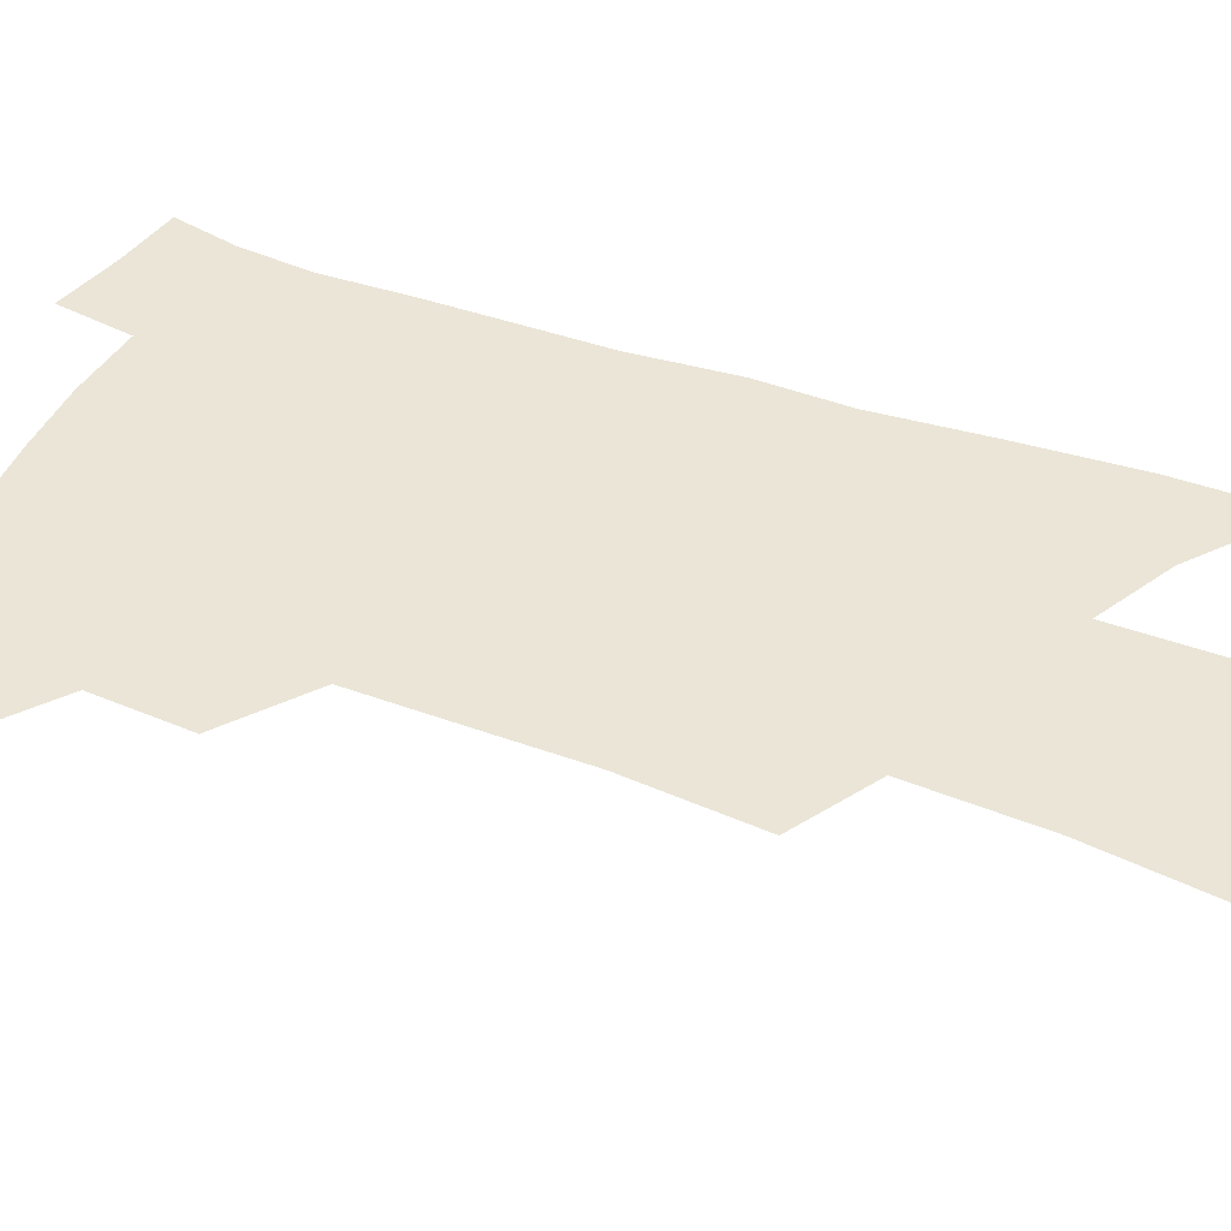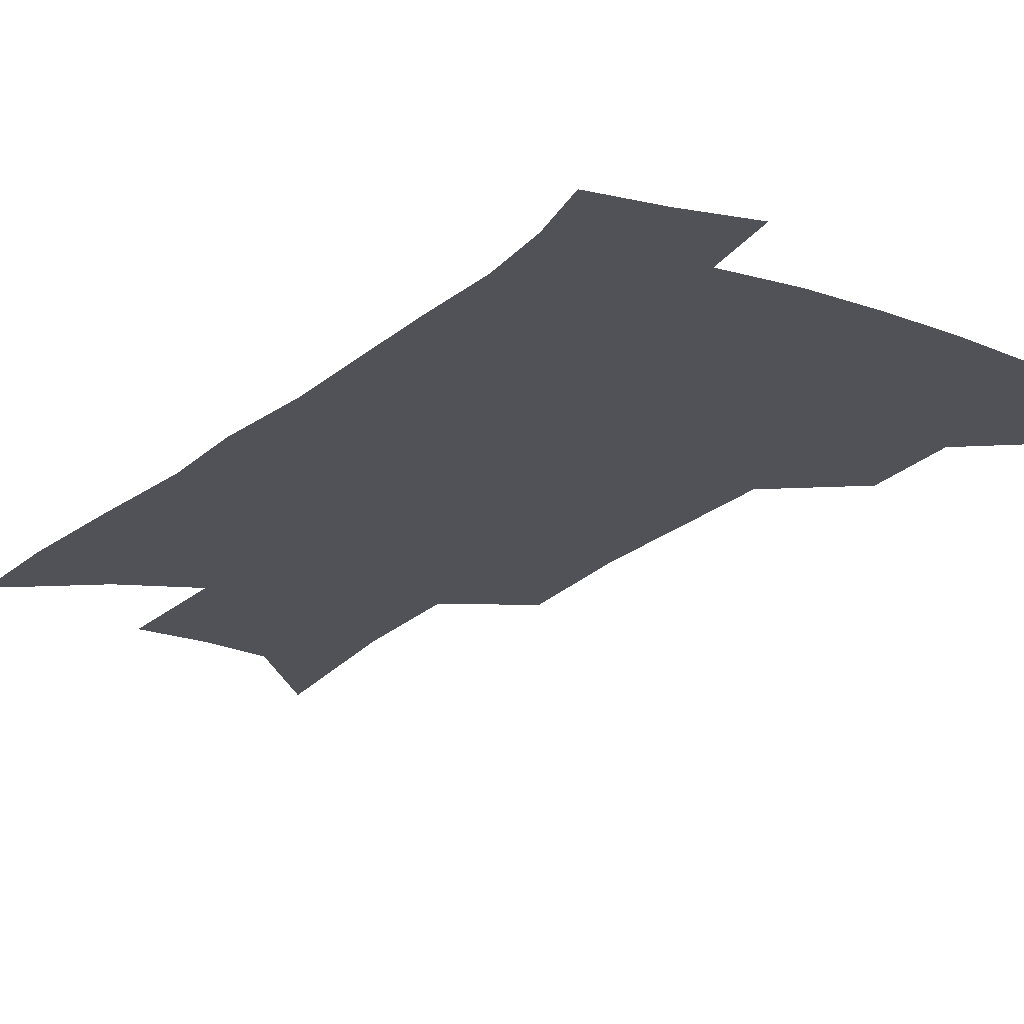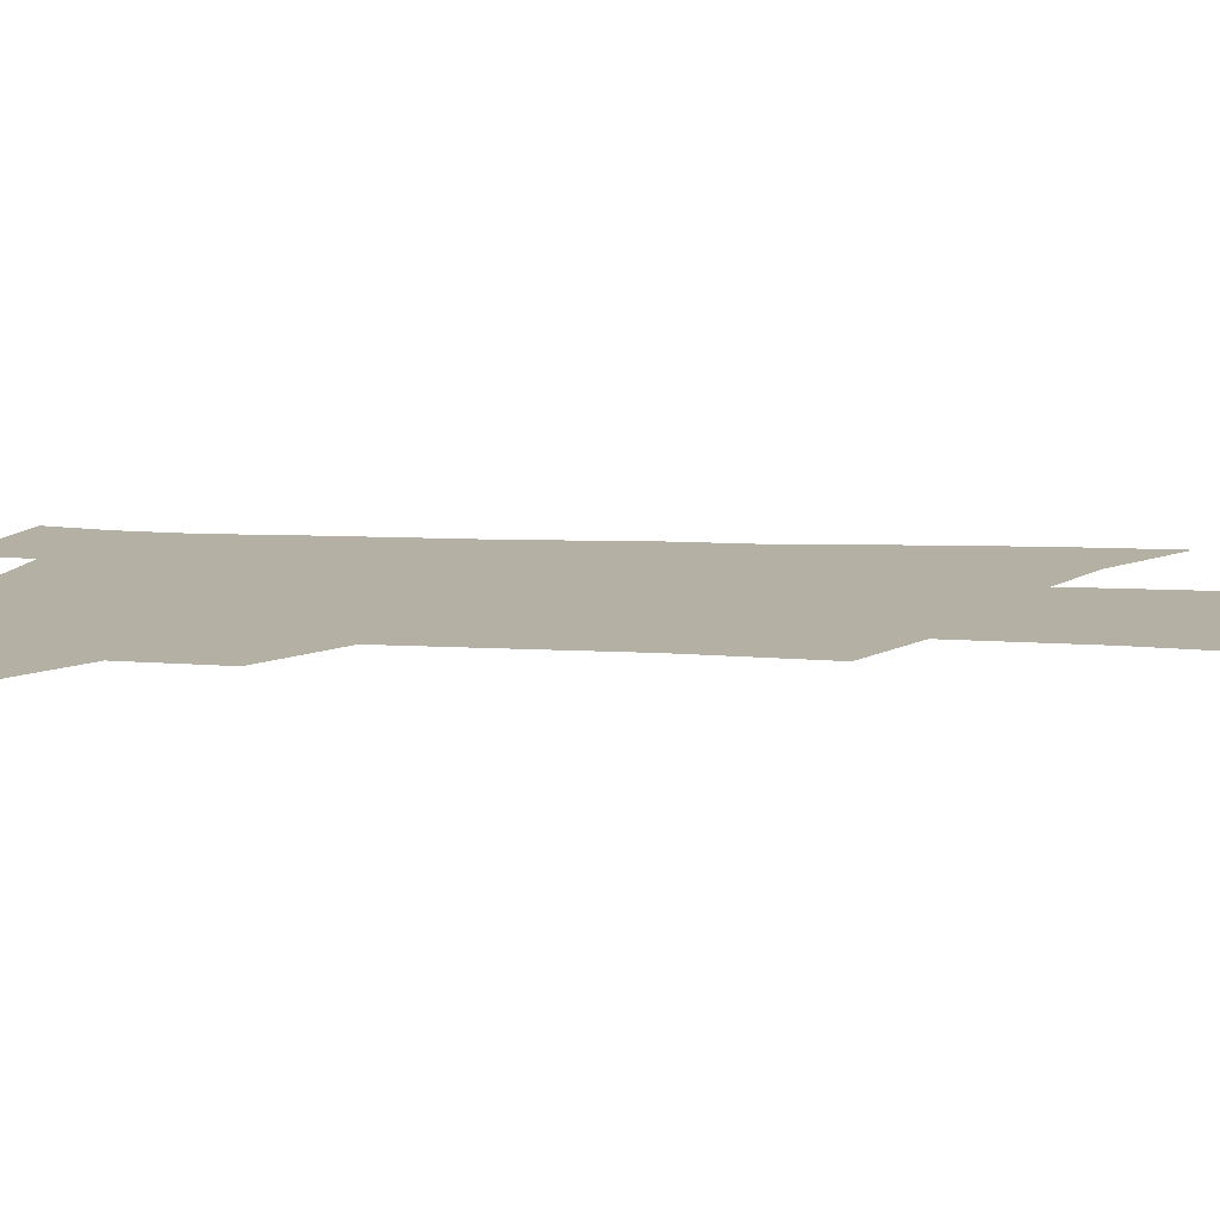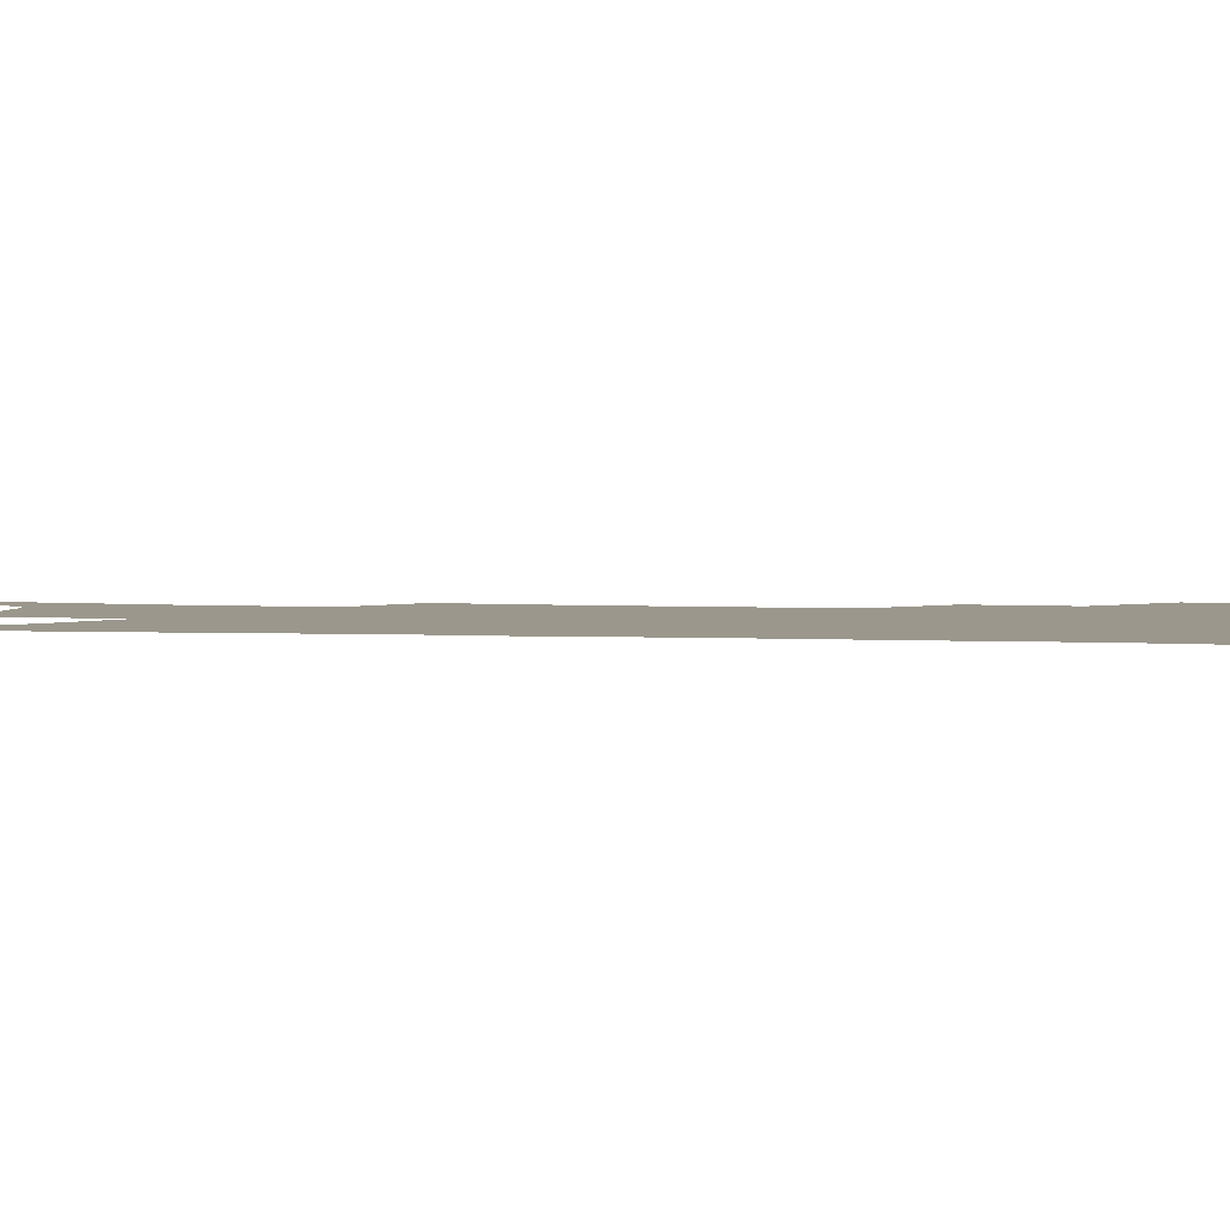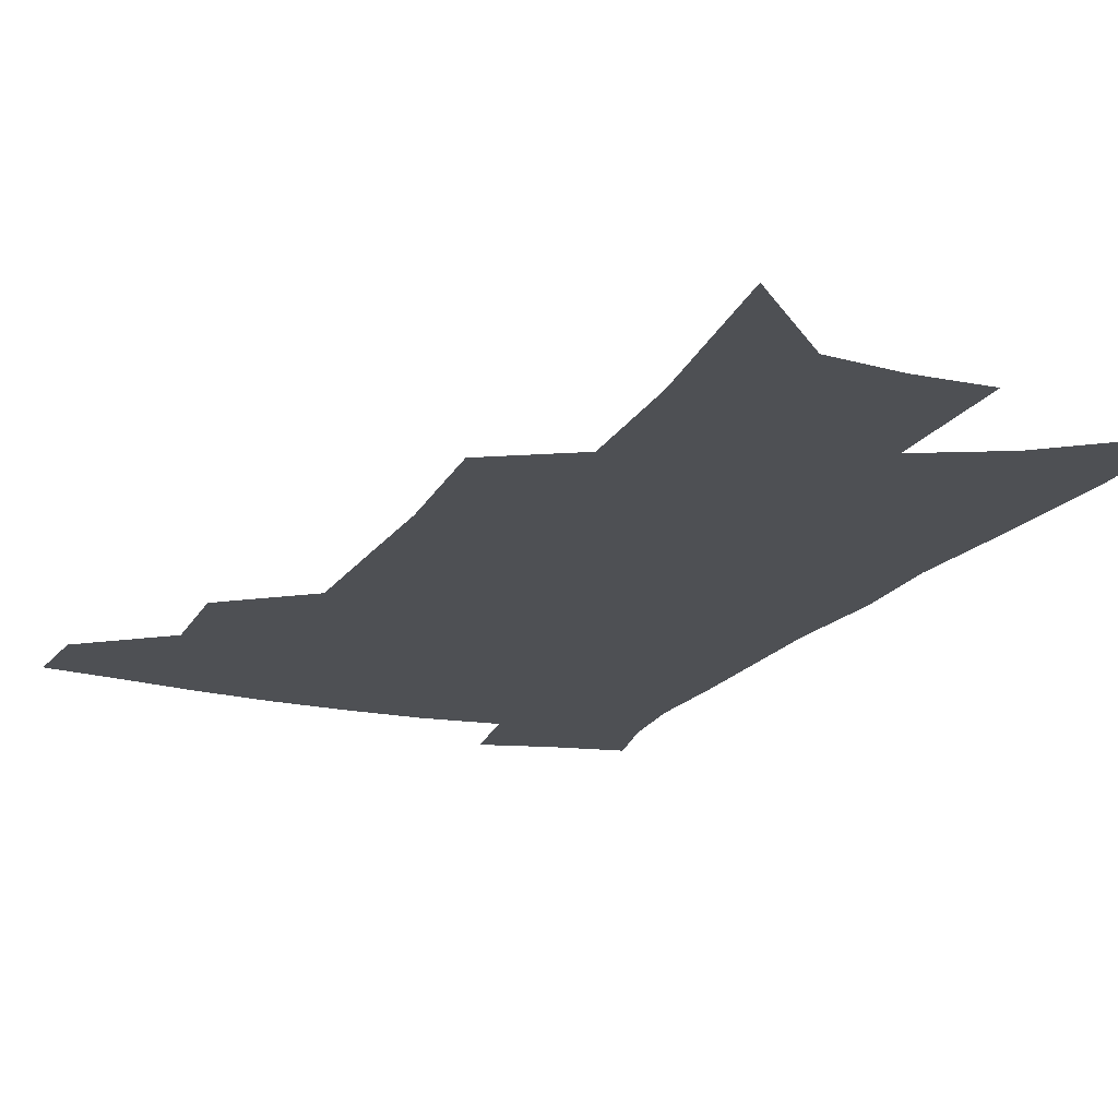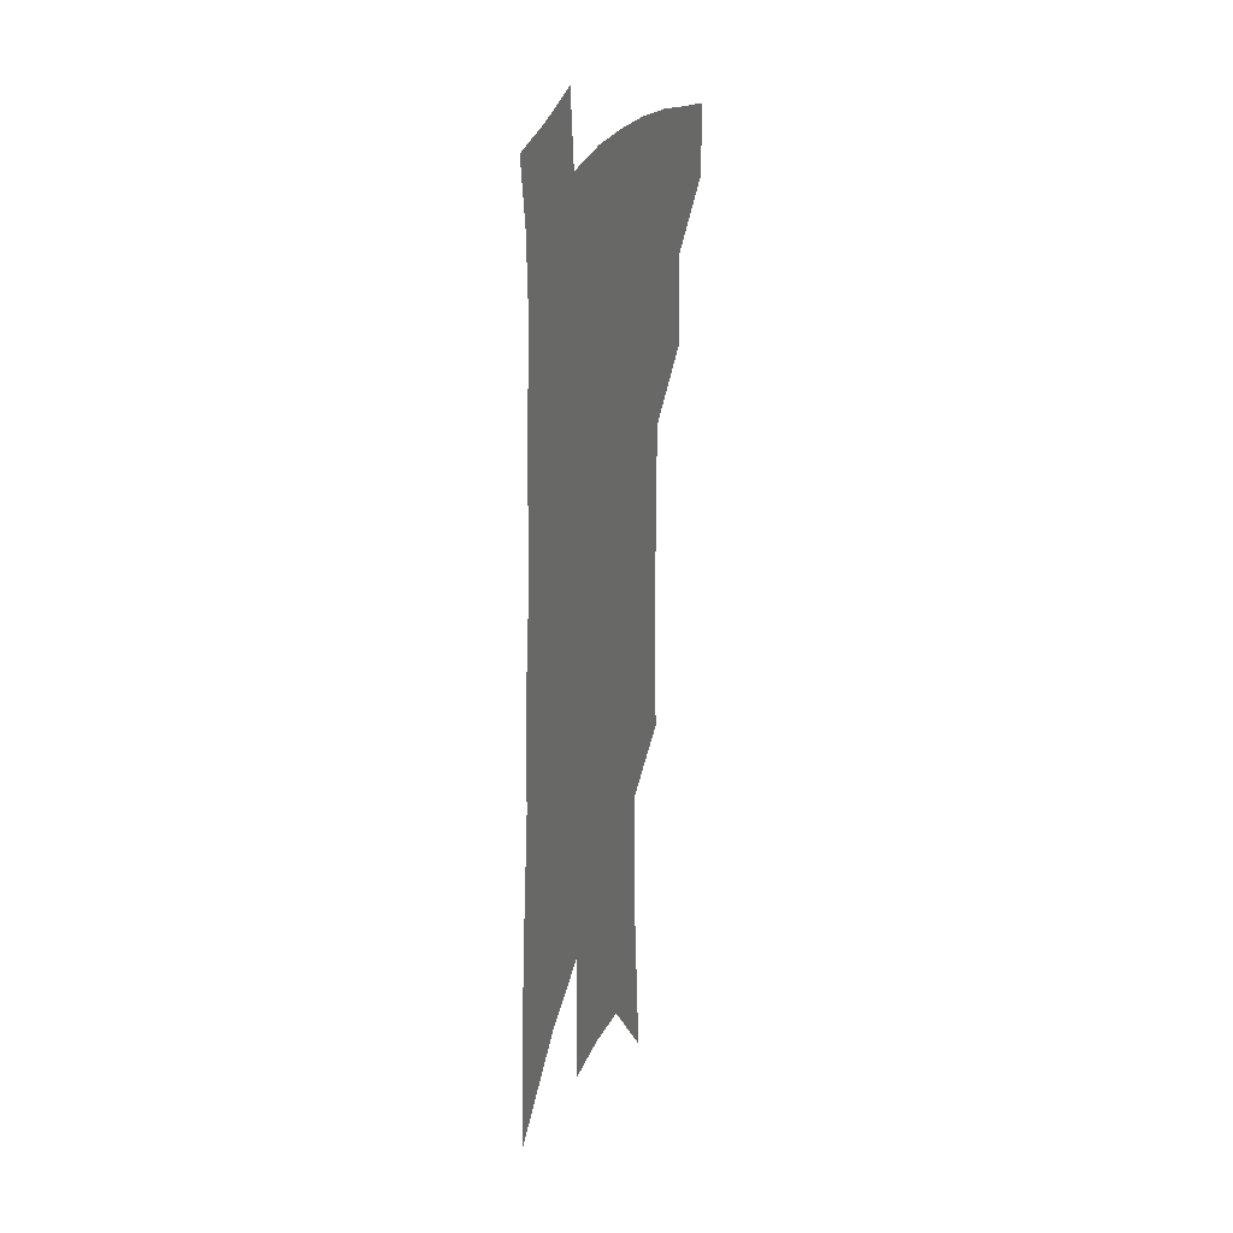
<metadata>
{"format":"obj","ext":"obj","renderer":"f3d","projection":"perspective","resolution":1024,"background":"white","views":[{"elev":44.2,"azim":-65.5,"up":"+Z"},{"elev":-21.6,"azim":147.9,"up":"+Z"},{"elev":11.4,"azim":-81.0,"up":"+Z"},{"elev":2.8,"azim":104.8,"up":"+Z"},{"elev":-18.5,"azim":-21.8,"up":"+Z"},{"elev":23.2,"azim":106.6,"up":"+Y"}]}
</metadata>
<code>
v 503.3 442.8 0
v 501.8 468.9 0
v 530.8 387.8 0
v 531.9 420.8 0
v 530.6 447.5 0
v 527.1 472.6 0
v 558.1 249.2 0
v 560.4 294.7 0
v 559.6 330.4 0
v 558.9 366.8 0
v 558.5 398.9 0
v 557.7 426.1 0
v 556.5 451 0
v 552.2 476.6 0
v 579.6 124.1 0
v 585.6 188.9 0
v 586.4 233.3 0
v 585.4 272.4 0
v 585.5 311.9 0
v 583.7 342.8 0
v 582.9 375.1 0
v 582.7 404.6 0
v 582.2 430.3 0
v 580.5 453.7 0
v 577.4 479.3 0
v 609.4 155.7 0
v 610.7 206.4 0
v 609.4 243.6 0
v 608.8 285.3 0
v 607.6 318.3 0
v 606.4 349.8 0
v 605.6 379.8 0
v 605.2 406.6 0
v 605.1 431.4 0
v 604.8 455 0
v 602.8 480.4 0
v 633.6 158.9 0
v 633.5 213.4 0
v 632 251 0
v 630.6 286.3 0
v 629.2 320.6 0
v 628.4 349.7 0
v 627.4 381.6 0
v 627.4 407.7 0
v 627.9 432.2 0
v 628.7 455.3 0
v 627.8 480.3 0
v 658 158.8 0
v 656.8 206.4 0
v 654.8 247.3 0
v 652.4 285.9 0
v 651.1 318.3 0
v 650.6 347.3 0
v 649.2 379.1 0
v 649.5 405 0
v 650 430.7 0
v 651.3 454.7 0
v 653.5 477.7 0
v 656.7 504.2 0
v 683.6 193.7 0
v 679.9 237.1 0
v 676.8 276 0
v 674.7 310.4 0
v 673.6 341.7 0
v 672.9 371.7 0
v 671.5 401.4 0
v 672.6 426.8 0
v 673.3 452.3 0
v 676.4 474.3 0
v 680.5 497.9 0
v 716.1 169.3 0
v 714.9 208.4 0
v 711.1 249.3 0
v 706.6 288.5 0
v 706.3 320 0
v 702.3 355.4 0
v 701.2 386 0
v 700 415.4 0
v 698 445.7 0
v 699.4 471 0
v 703.7 493.7 0
f 4 5 1
f 1 5 2
f 5 6 2
f 10 11 3
f 3 11 4
f 11 12 4
f 4 12 5
f 12 13 5
f 5 13 6
f 13 14 6
f 17 18 7
f 7 18 8
f 18 19 8
f 8 19 9
f 19 20 9
f 9 20 10
f 20 21 10
f 10 21 11
f 21 22 11
f 11 22 12
f 22 23 12
f 12 23 13
f 23 24 13
f 13 24 14
f 24 25 14
f 15 26 16
f 26 27 16
f 16 27 17
f 27 28 17
f 17 28 18
f 28 29 18
f 18 29 19
f 29 30 19
f 19 30 20
f 30 31 20
f 20 31 21
f 31 32 21
f 21 32 22
f 32 33 22
f 22 33 23
f 33 34 23
f 23 34 24
f 34 35 24
f 24 35 25
f 35 36 25
f 26 37 27
f 37 38 27
f 27 38 28
f 38 39 28
f 28 39 29
f 39 40 29
f 29 40 30
f 40 41 30
f 30 41 31
f 41 42 31
f 31 42 32
f 42 43 32
f 32 43 33
f 43 44 33
f 33 44 34
f 44 45 34
f 34 45 35
f 45 46 35
f 35 46 36
f 46 47 36
f 37 48 38
f 48 49 38
f 38 49 39
f 49 50 39
f 39 50 40
f 50 51 40
f 40 51 41
f 51 52 41
f 41 52 42
f 52 53 42
f 42 53 43
f 53 54 43
f 43 54 44
f 54 55 44
f 44 55 45
f 55 56 45
f 45 56 46
f 56 57 46
f 46 57 47
f 57 58 47
f 49 60 50
f 60 61 50
f 50 61 51
f 61 62 51
f 51 62 52
f 62 63 52
f 52 63 53
f 63 64 53
f 53 64 54
f 64 65 54
f 54 65 55
f 65 66 55
f 55 66 56
f 66 67 56
f 56 67 57
f 67 68 57
f 57 68 58
f 68 69 58
f 58 69 59
f 69 70 59
f 60 71 61
f 71 72 61
f 61 72 62
f 72 73 62
f 62 73 63
f 73 74 63
f 63 74 64
f 74 75 64
f 64 75 65
f 75 76 65
f 65 76 66
f 76 77 66
f 66 77 67
f 77 78 67
f 67 78 68
f 78 79 68
f 68 79 69
f 79 80 69
f 69 80 70
f 80 81 70

</code>
